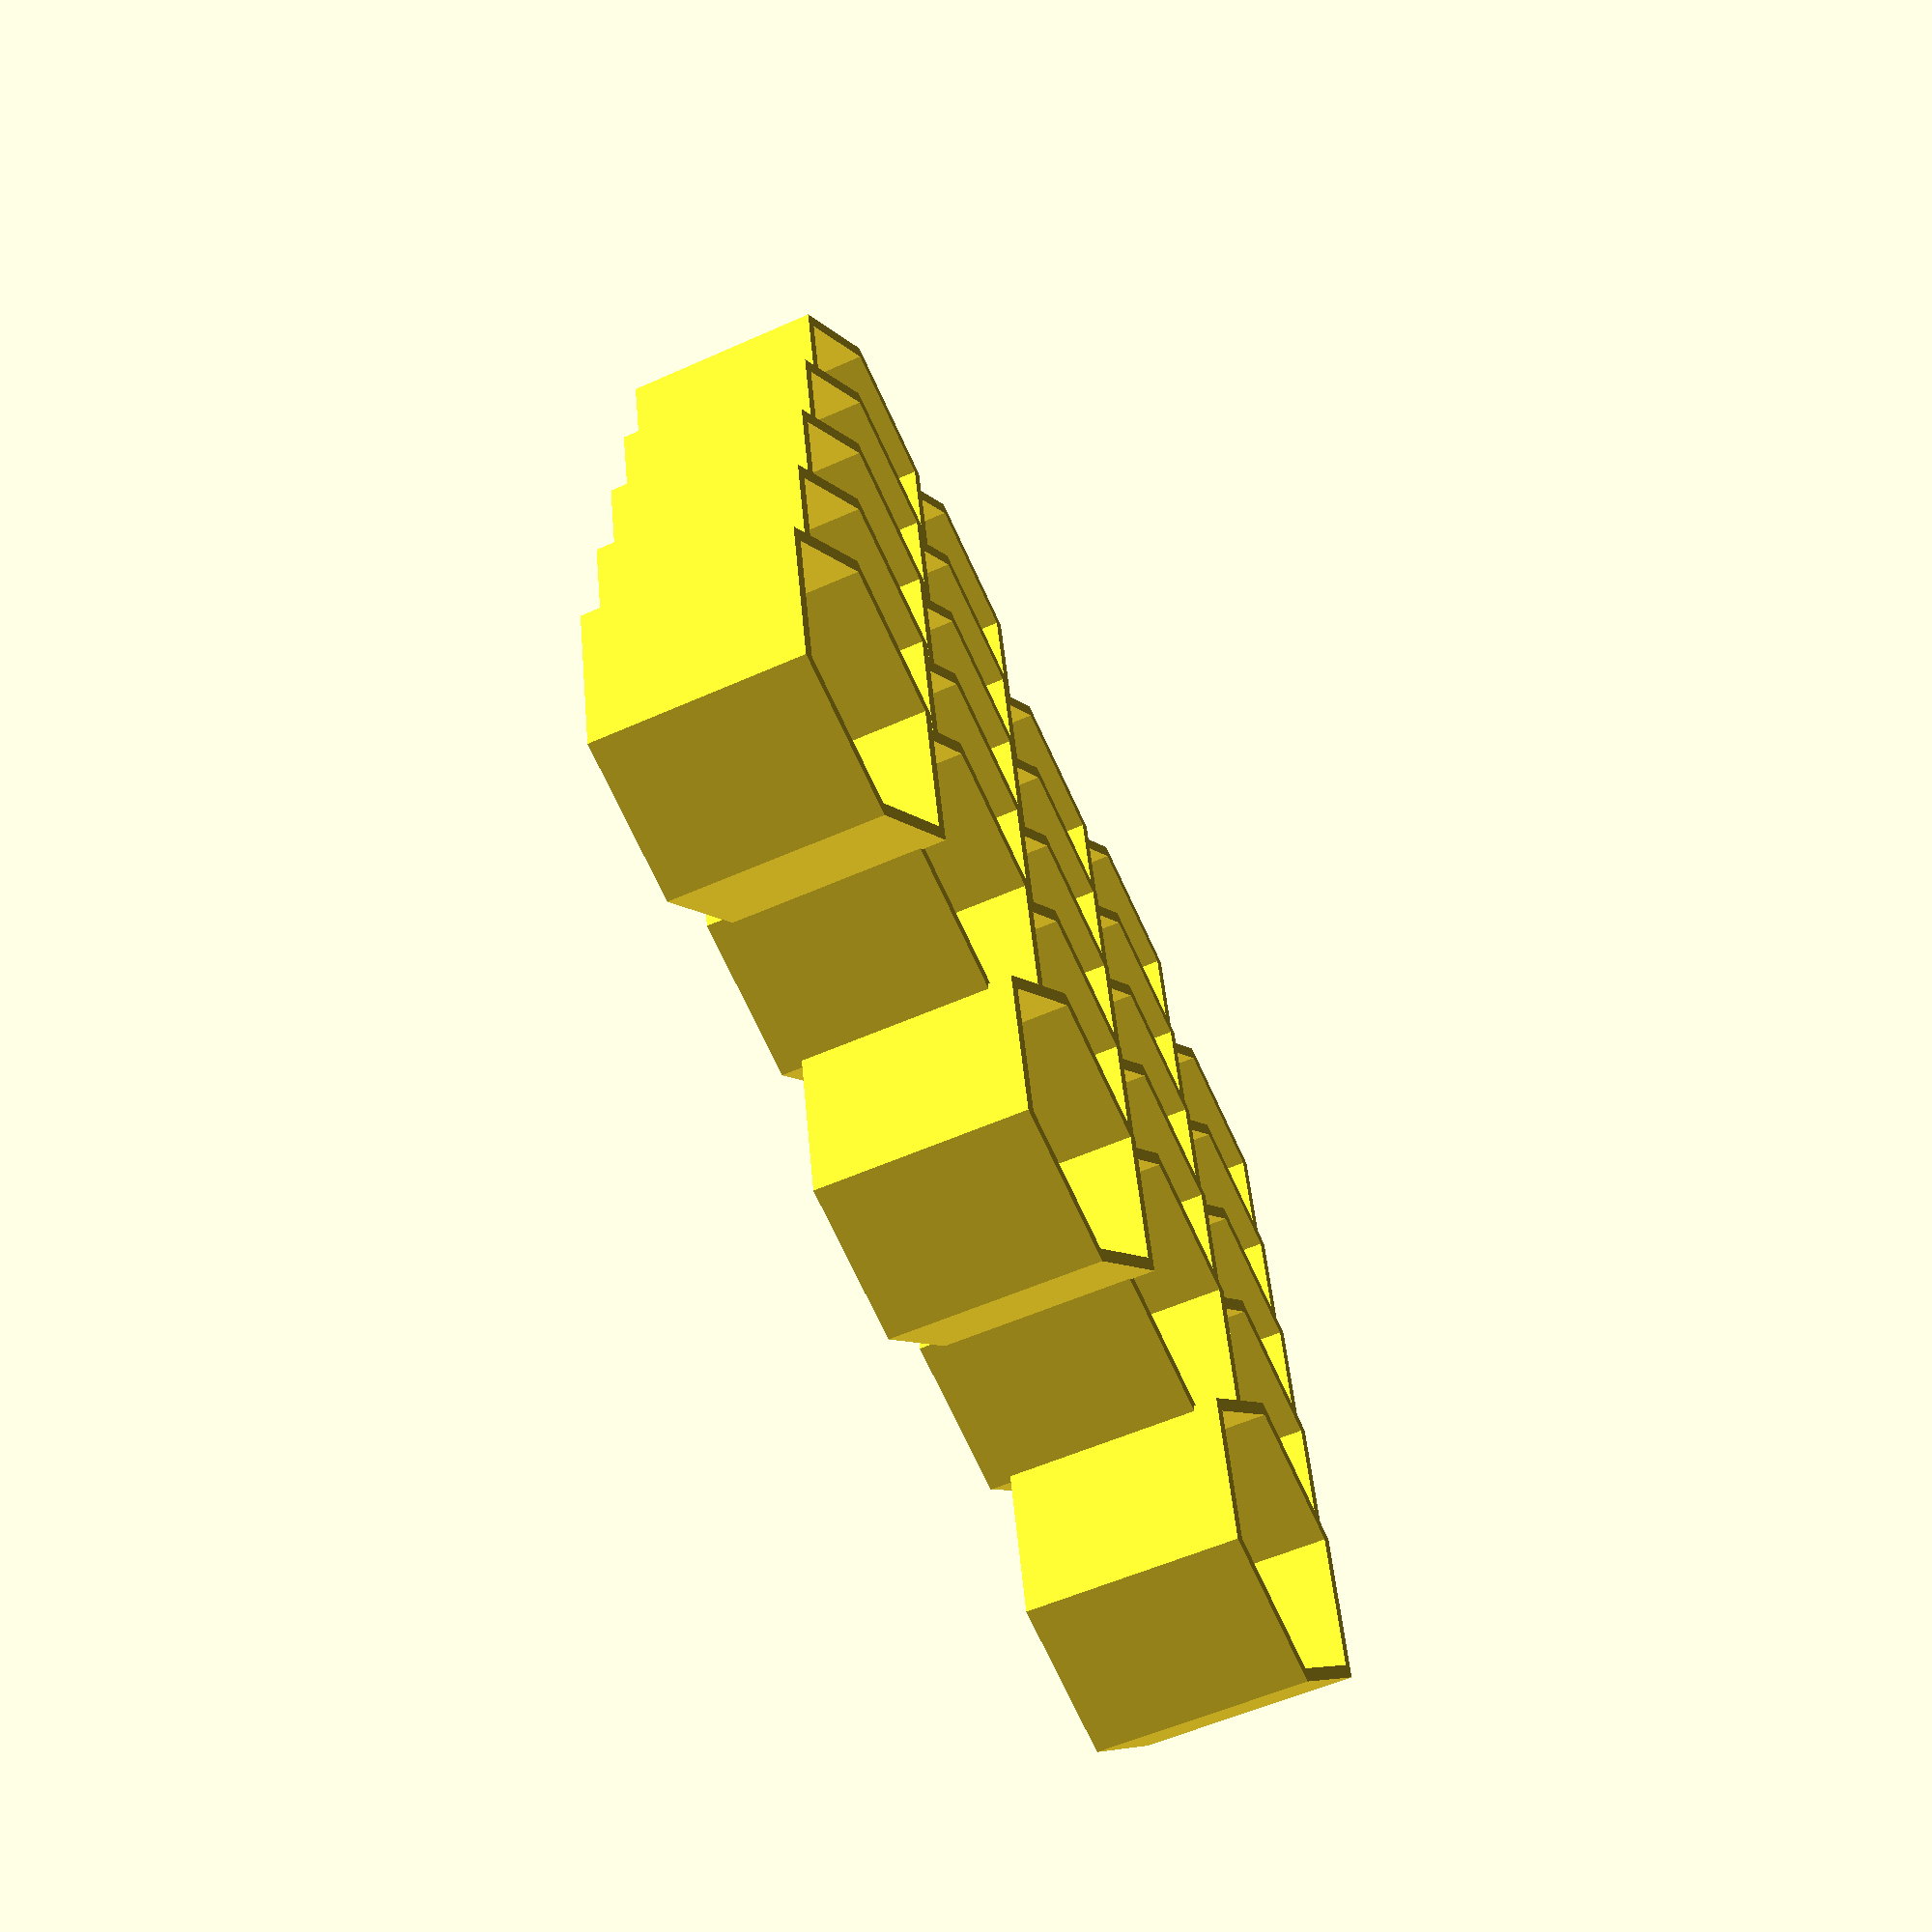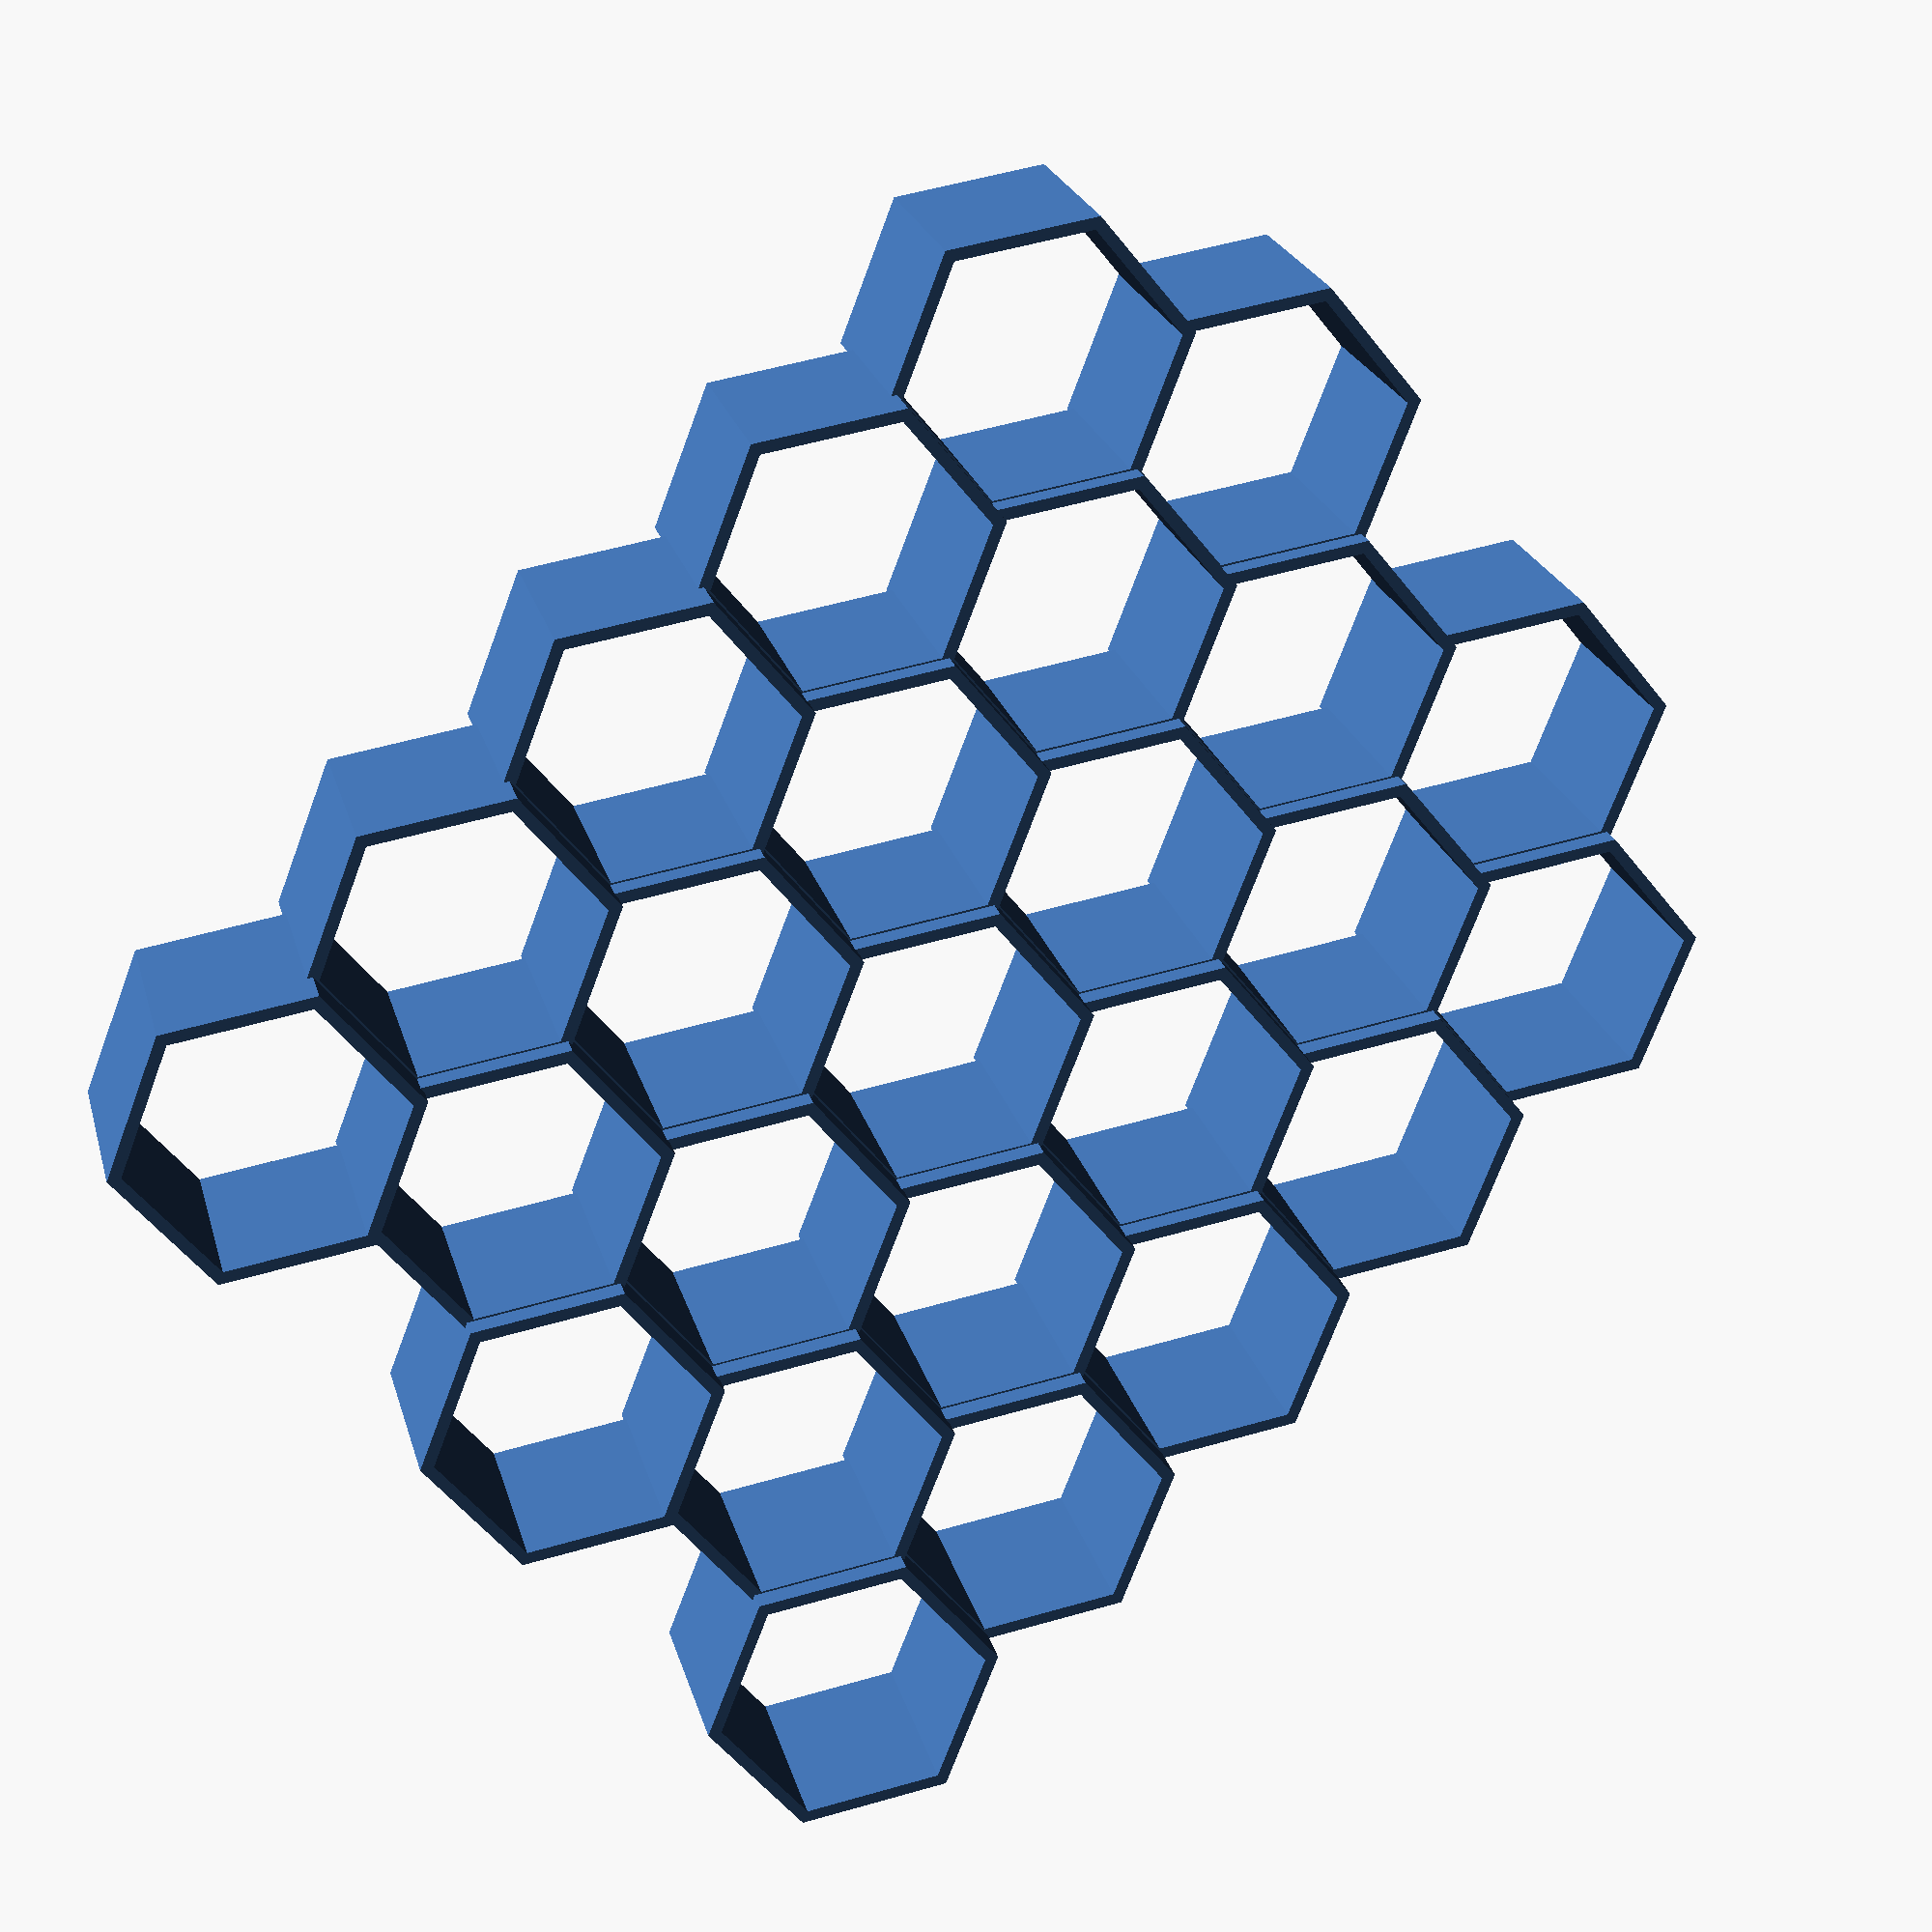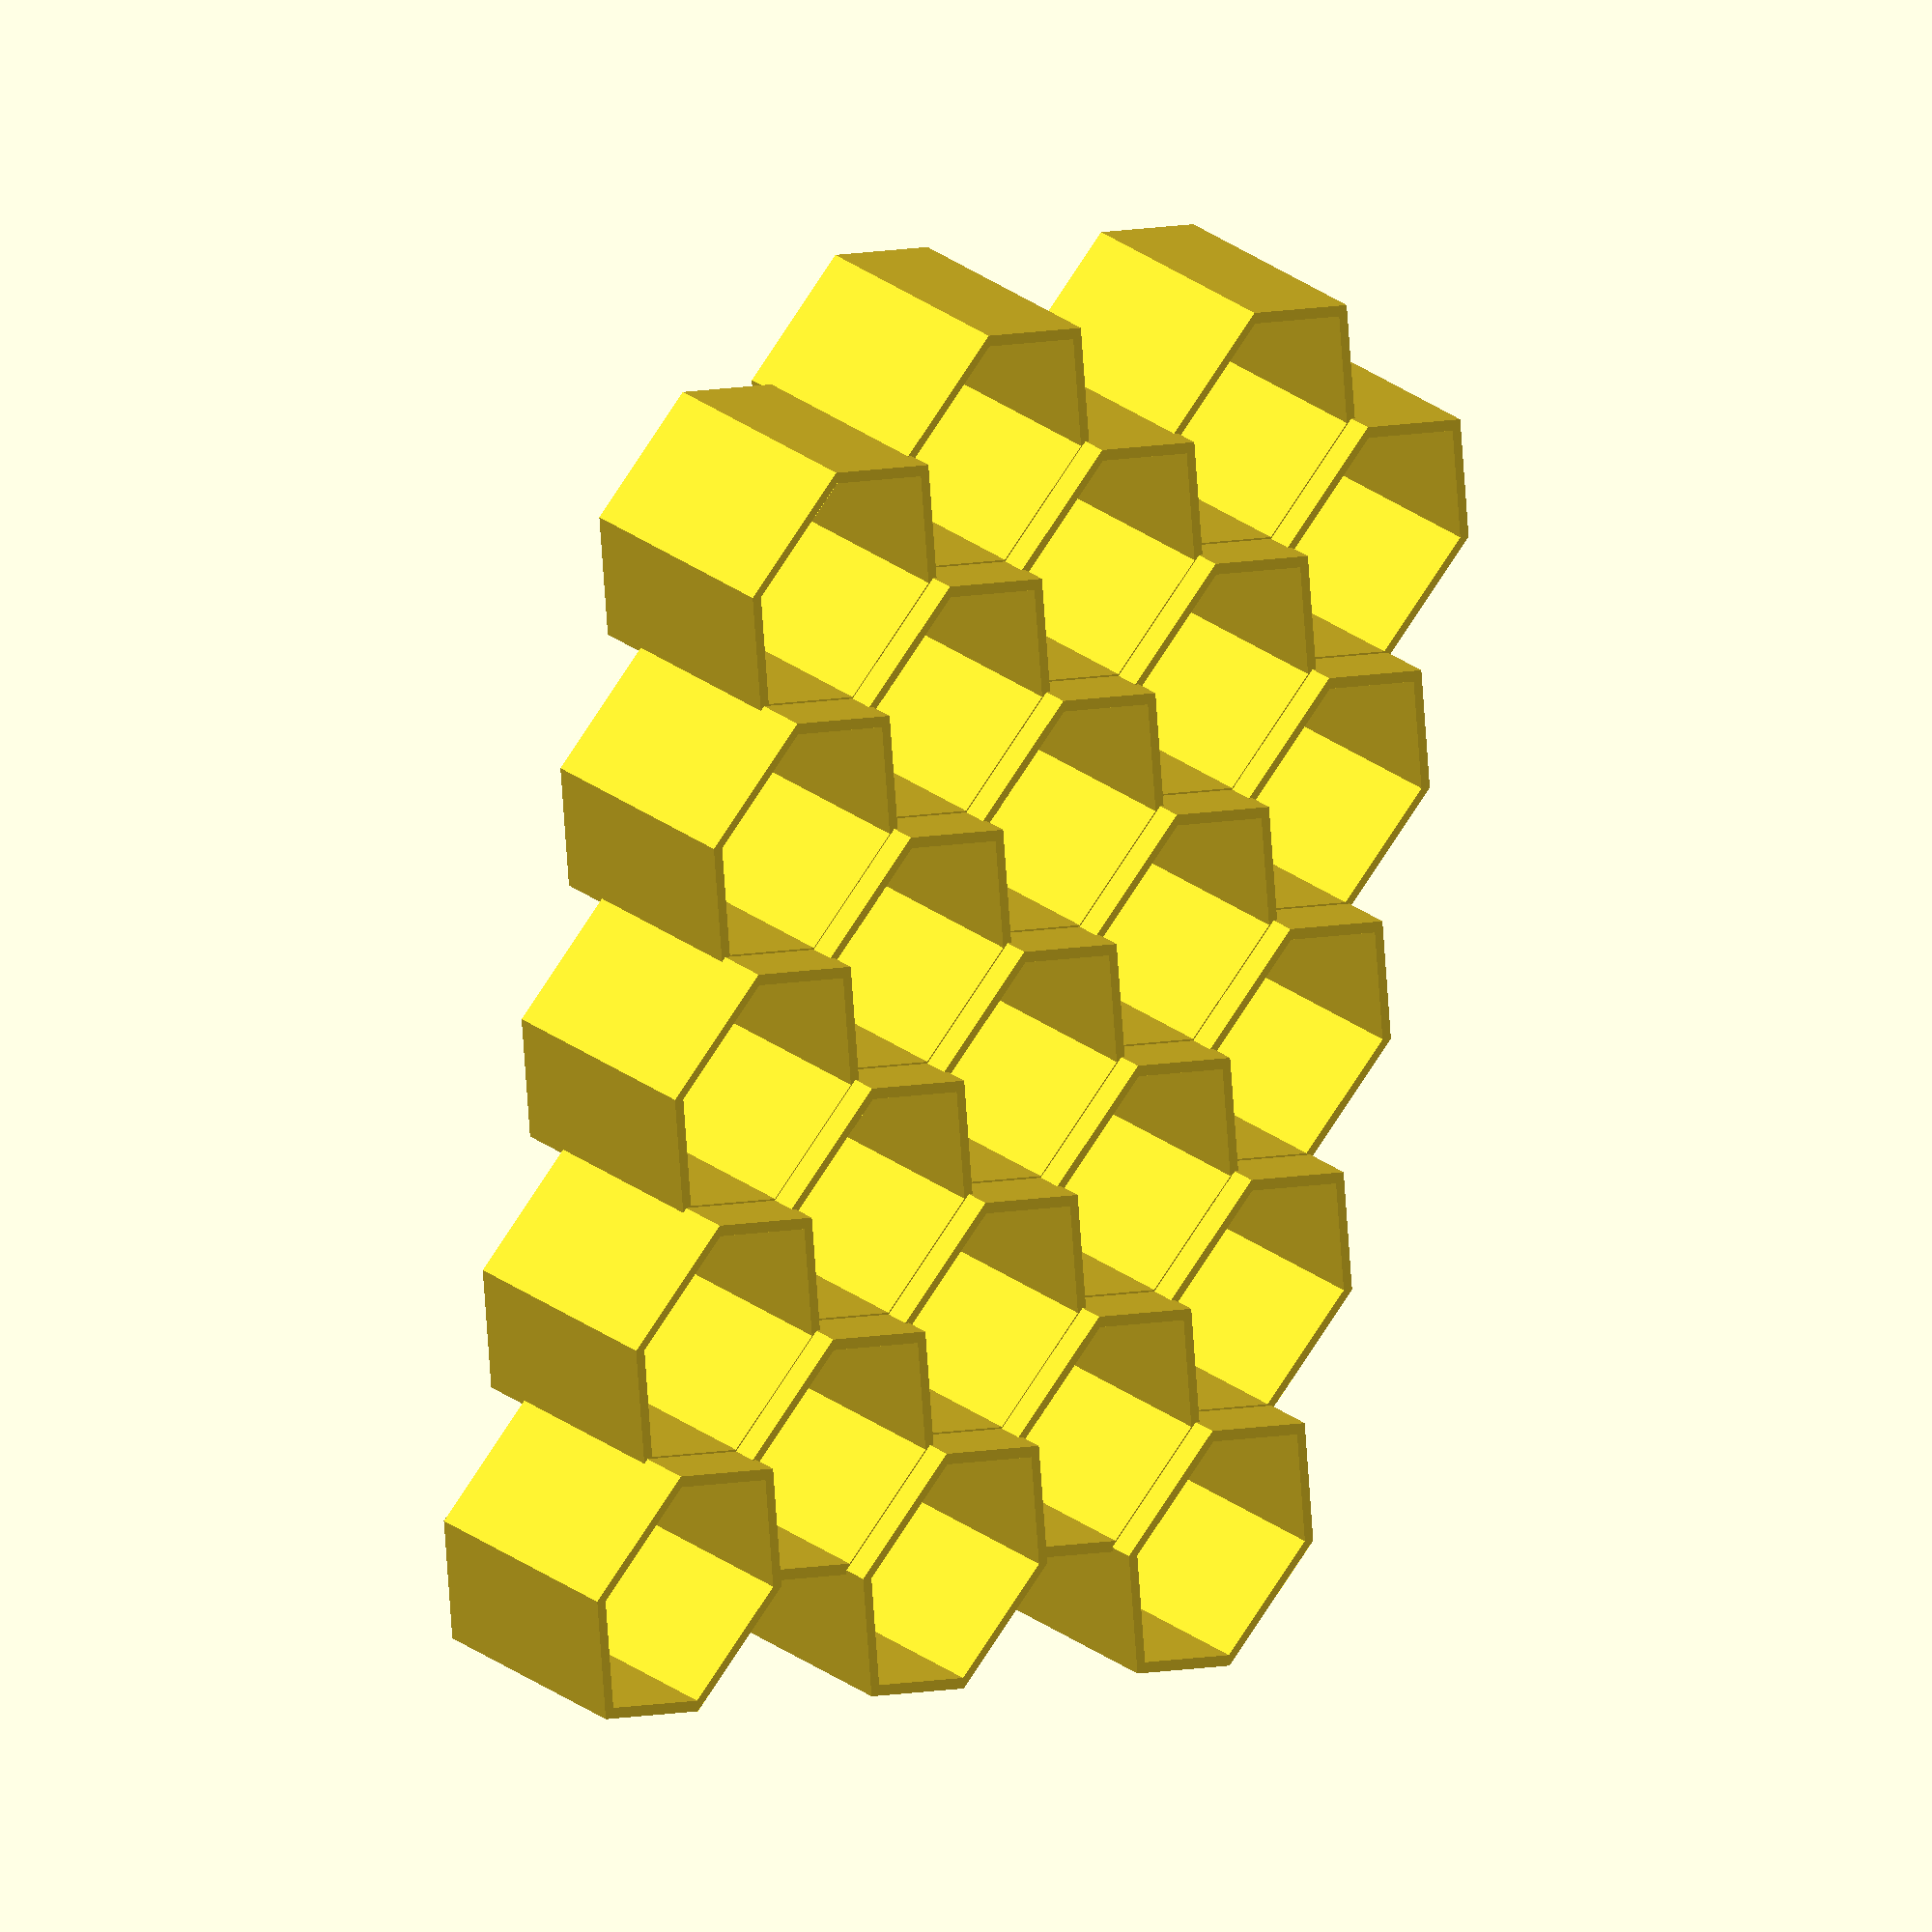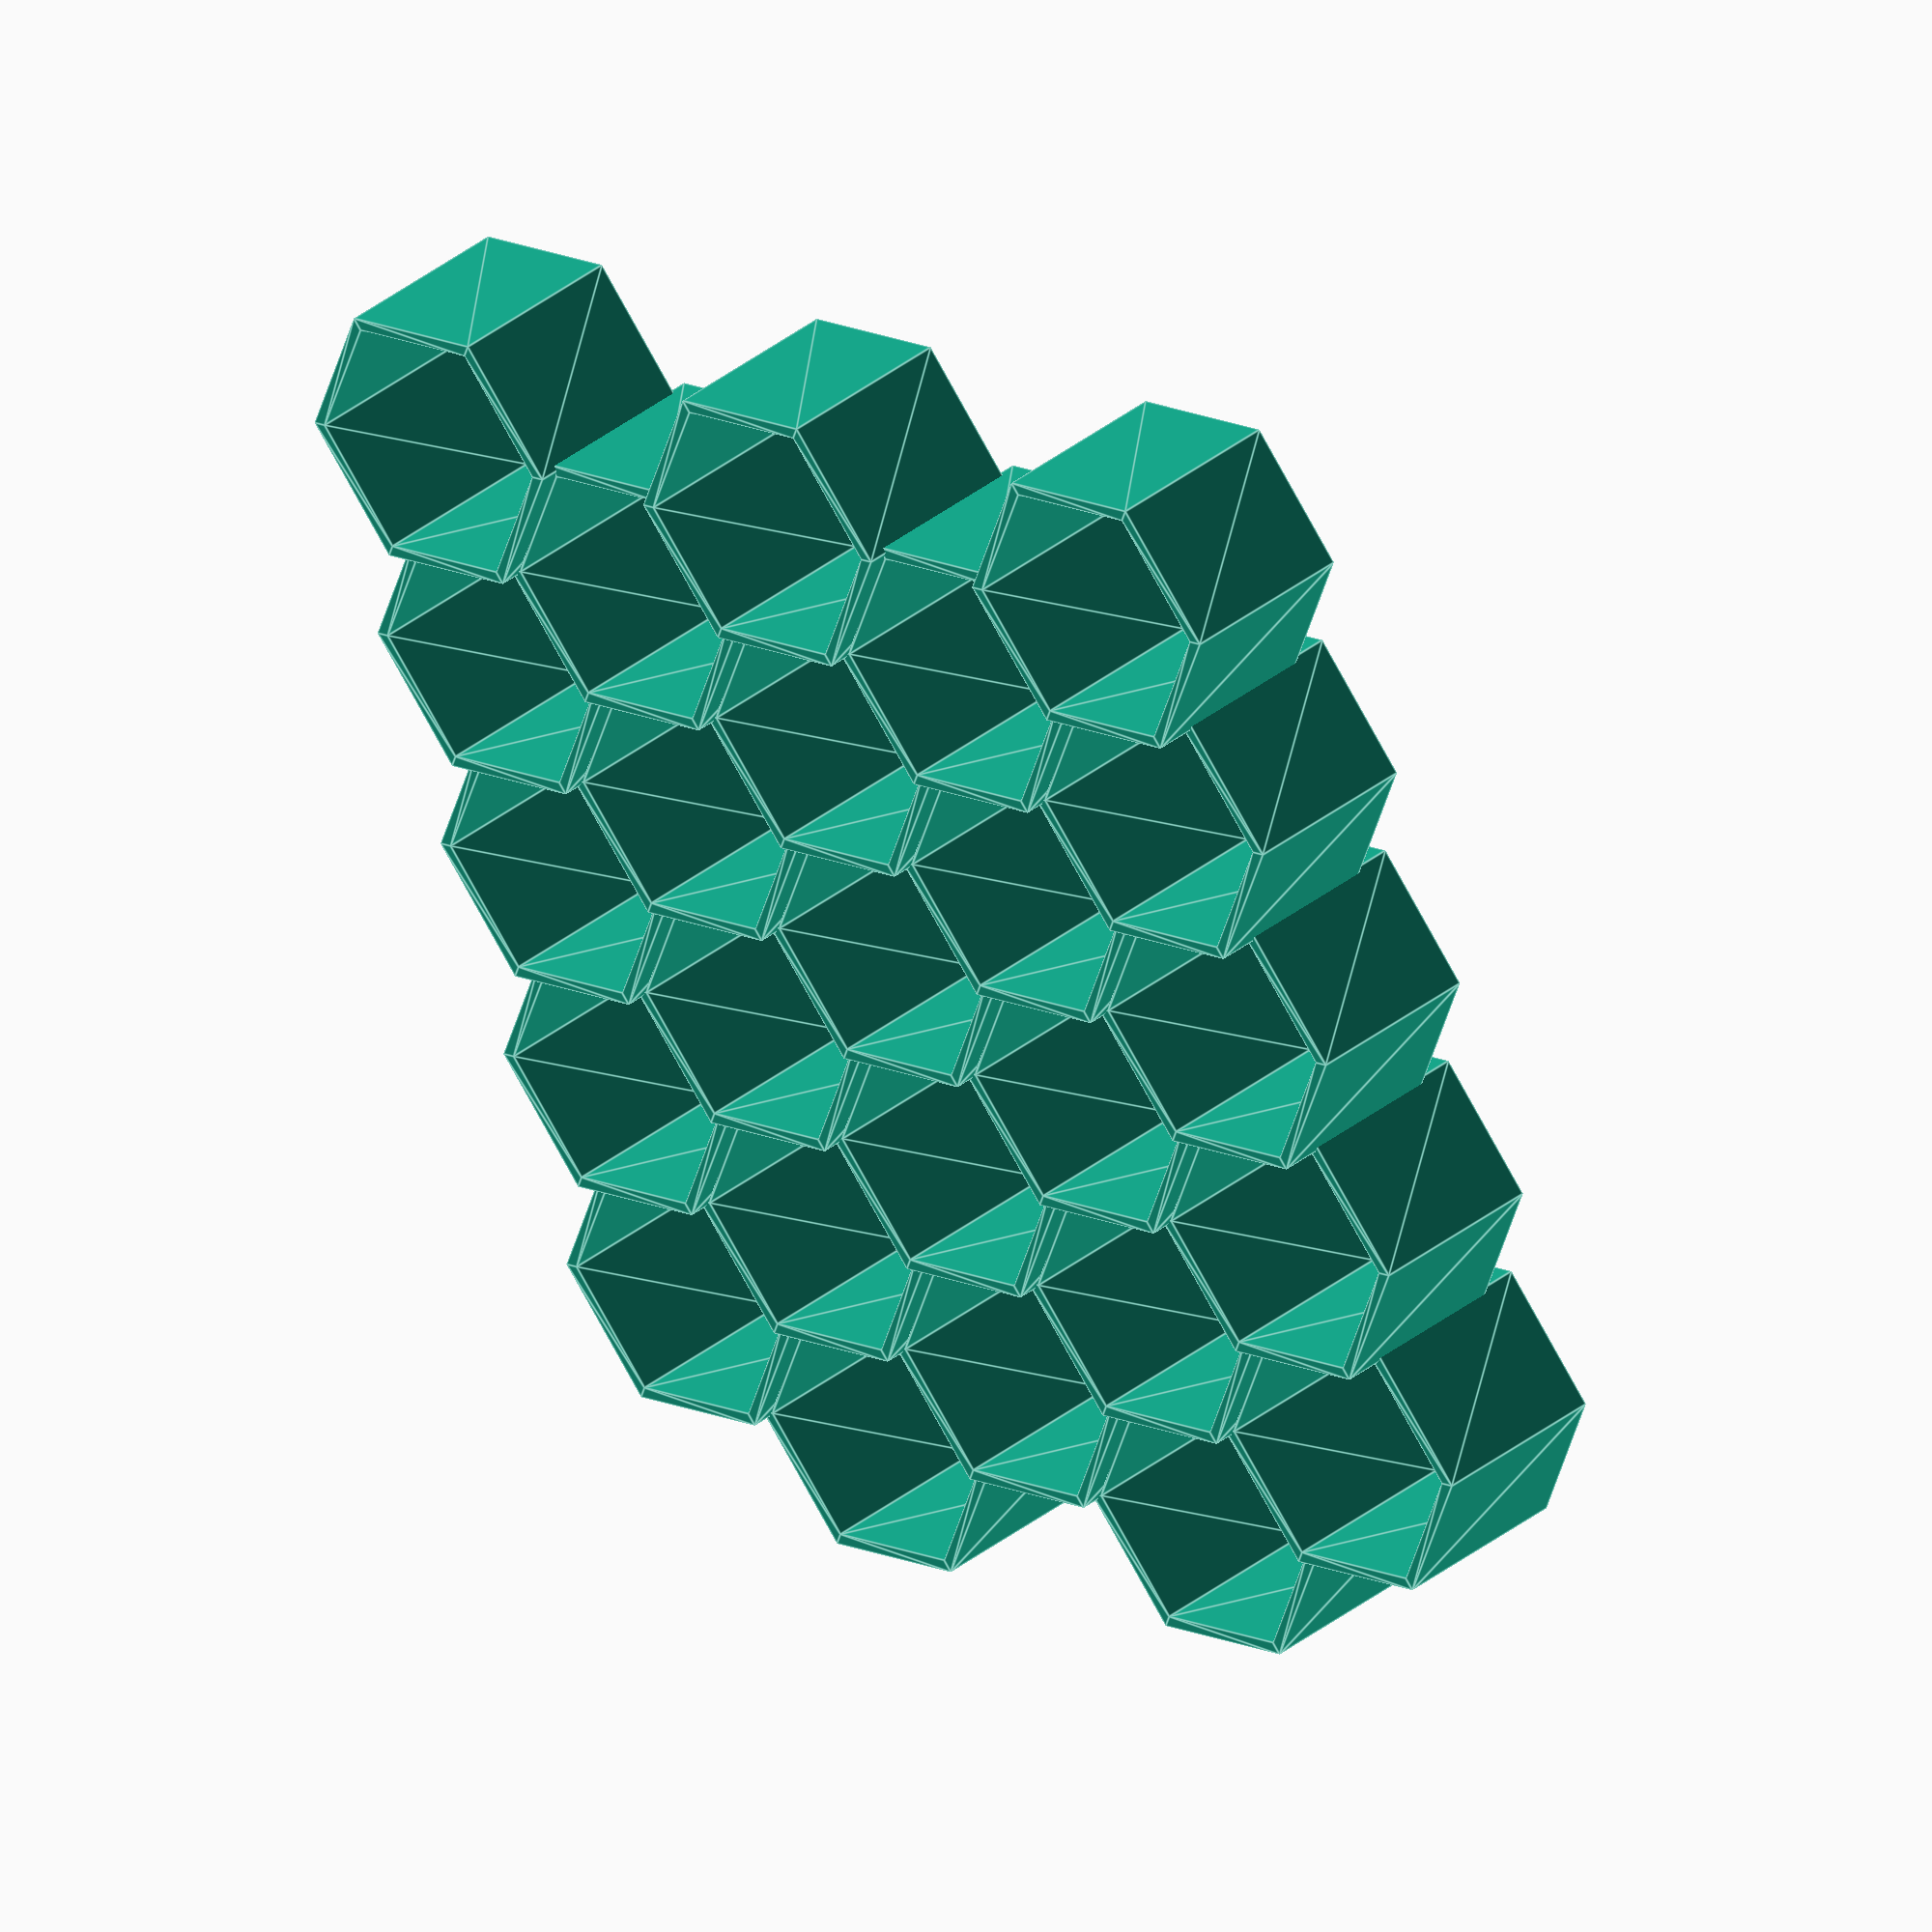
<openscad>
//------Created by Dsphar------//

//User Entered Values
wallThickness = 2;
minDiameter = 35;
height = 30;
tiltDeg = 10;

//Execute
buildCombRect(5,5);

//Calculated Values
minRad = minDiameter/2;
minRadWall = minRad+wallThickness;
minDiam = minRadWall*2;
rad = 2*minRad / sqrt(3);
diam = rad*2;
evenRowBaseOffset = (minDiam-wallThickness)*cos(tiltDeg);

//modules
module buildCombRect(numRows, numColumns){
    for(col = [0:1:numColumns-1]){
        offsetCol(col)
        buildCol(numRows);
    }
}

module offsetCol(colNum){
    if (colNum%2 == 0){
        translate([0,colNum/2*(diam+rad+wallThickness*cos(30)*2),0])
        {
            for(i=[0:$children-1])
                children(i);
        }
    } else {
        translate([(evenRowBaseOffset+(minDiam)*sin(tiltDeg)/tan(90-tiltDeg))/2,    colNum*(diam-rad/2+wallThickness*cos(30)),0])
        {
            for(i=[0:$children-1])
            children(i);
        }
    }
}

module buildCol(size){  
    for(col = [0:1:size-1])   
        shiftX(col)       
        tiltHex(tiltDeg)  
        buildHex();
}

module buildHex(){
    linear_extrude(height)
    translate([-minRad-wallThickness,minRad/2+wallThickness*2,0])   
    rotate(30)
    difference(){
        circle(rad+wallThickness, $fn=6);
        circle(rad, $fn=6);
    };
}

module shiftX(units){
    translate([units*((minDiameter+wallThickness)*cos(tiltDeg)+(minDiameter+wallThickness)*sin(tiltDeg)/tan(90-tiltDeg)), 0, 0])
    {
        for(i=[0:$children-1])
          children(i);
    }
}

module  tiltHex(deg){
    rotate([0,deg,0]){
        for(i=[0:$children-1])
          children(i);
    }
}

module buildPlate(){
translate([diam ,-minRad/2-wallThickness,0])
cube([minDiameter+wallThickness,10,wallThickness]);

}


</openscad>
<views>
elev=254.8 azim=92.6 roll=65.1 proj=p view=wireframe
elev=343.4 azim=221.0 roll=158.1 proj=p view=solid
elev=338.6 azim=256.0 roll=128.5 proj=o view=wireframe
elev=135.8 azim=288.1 roll=321.8 proj=o view=edges
</views>
